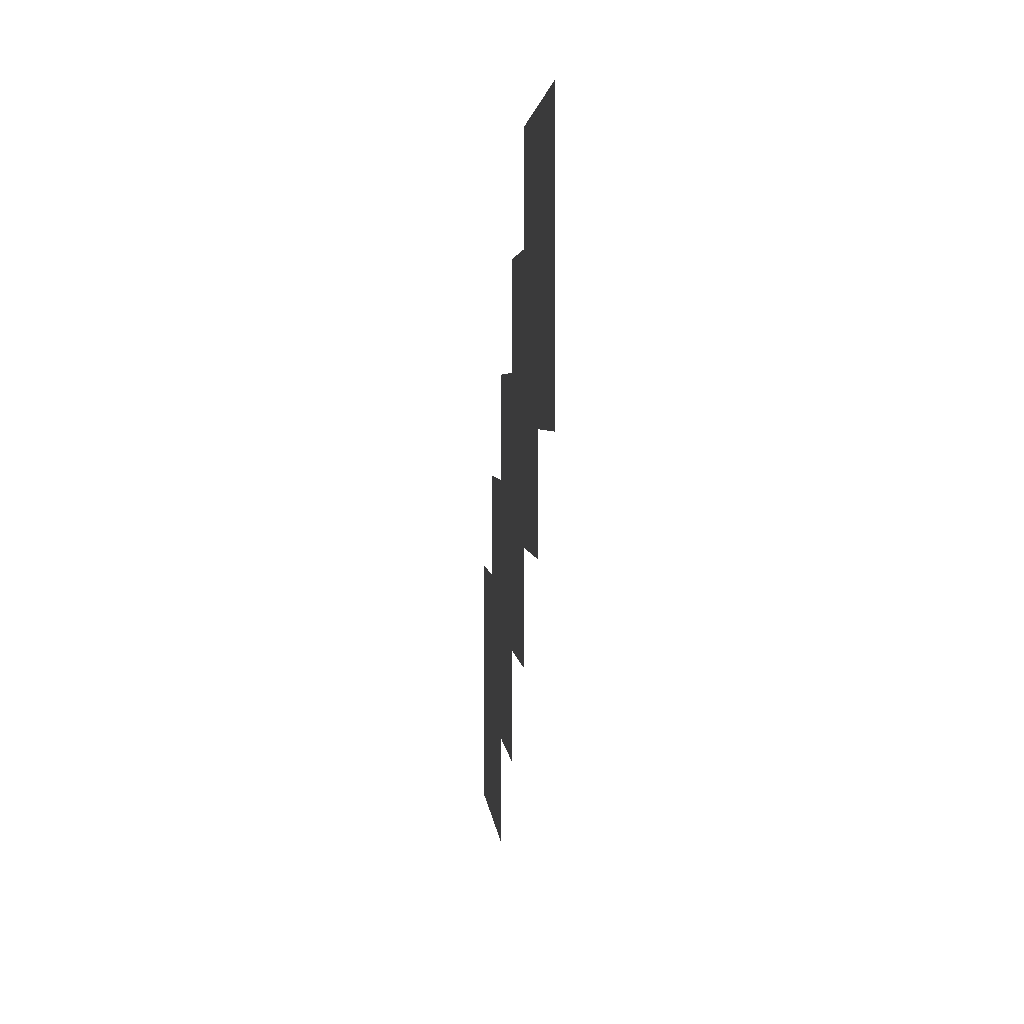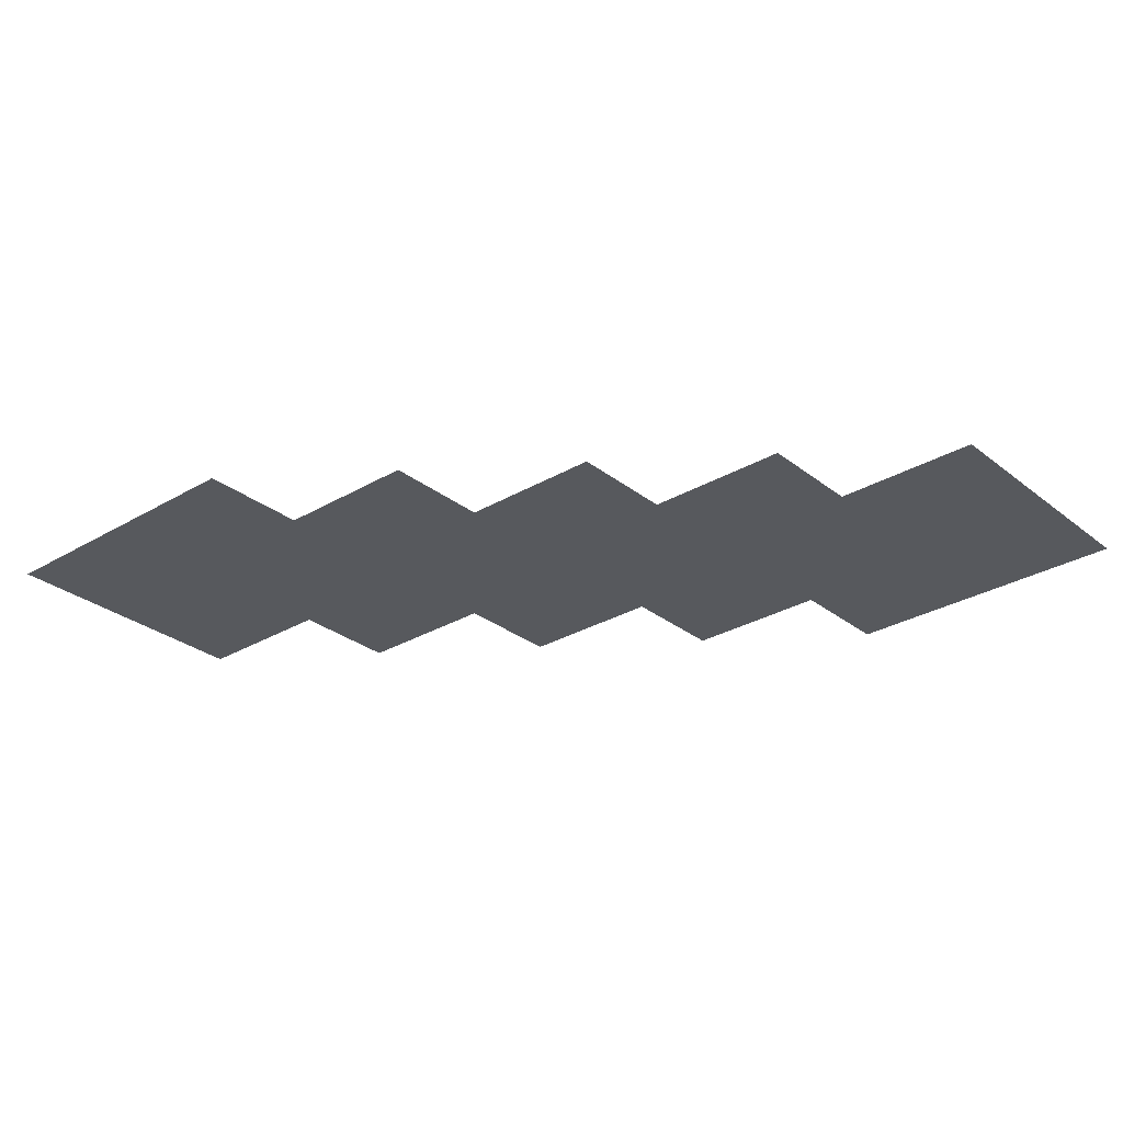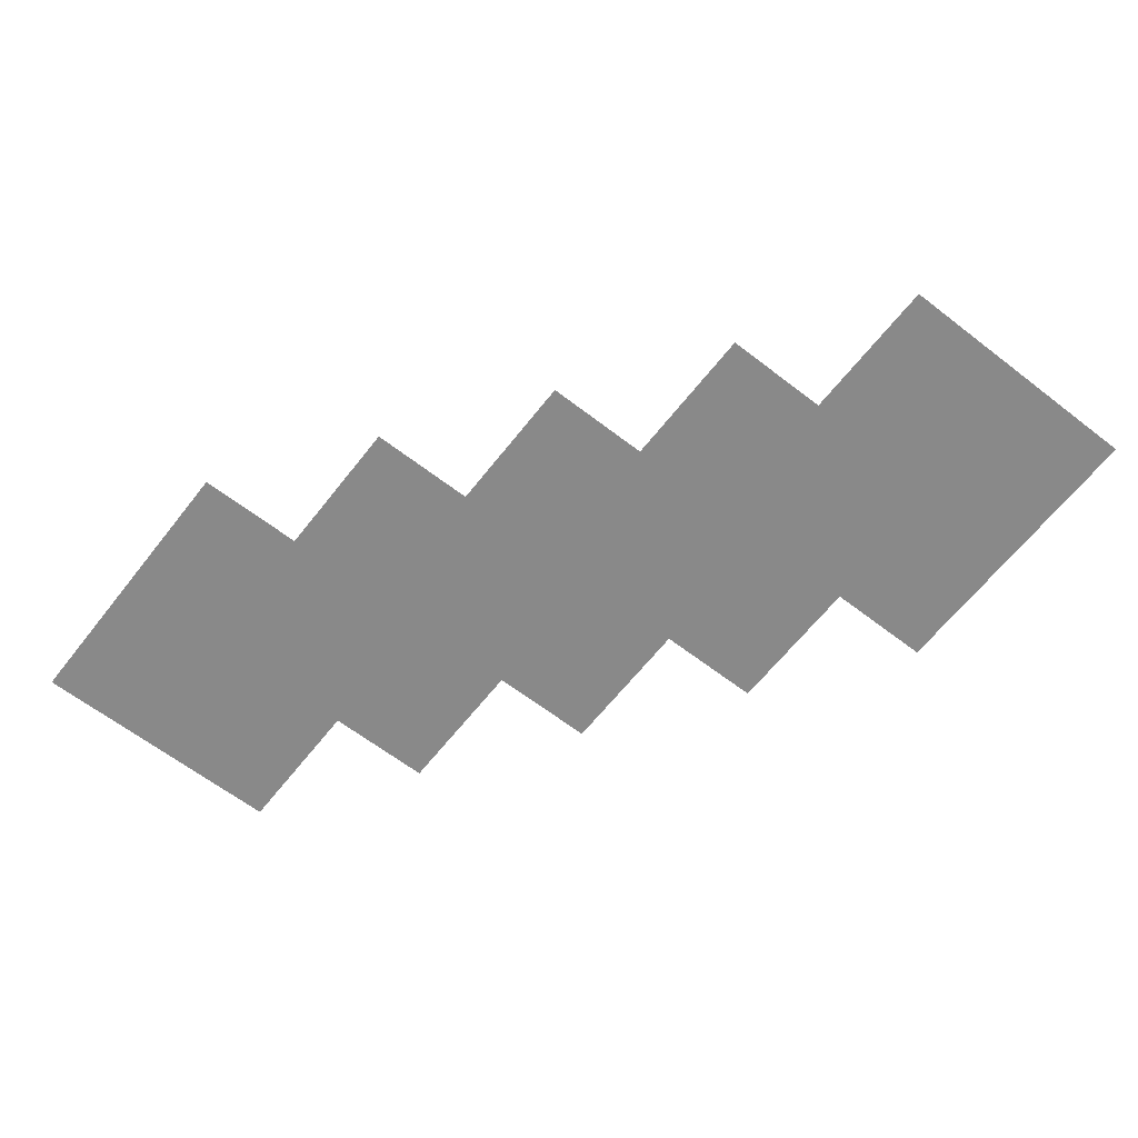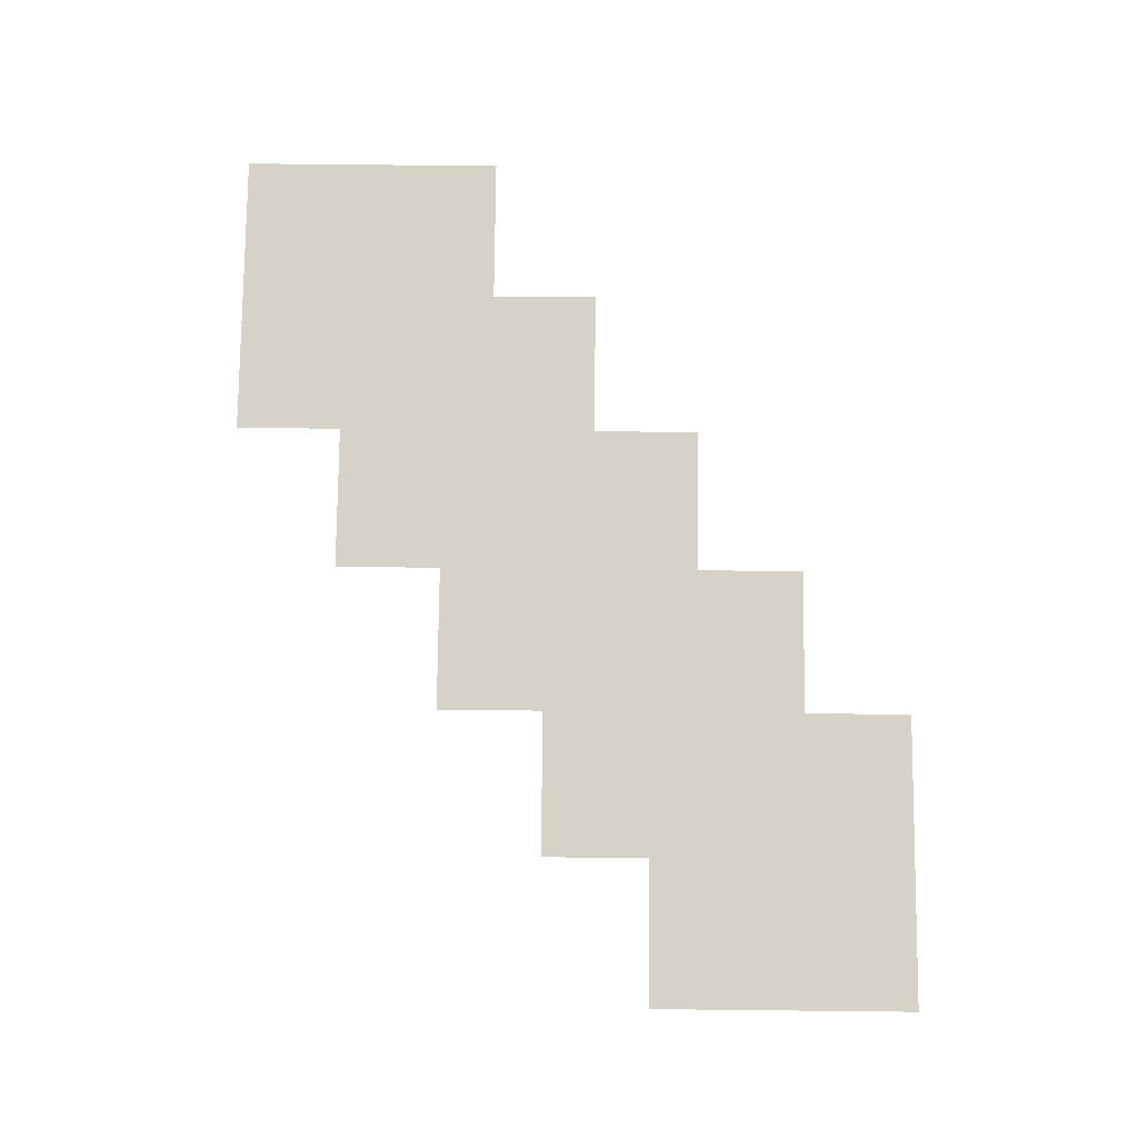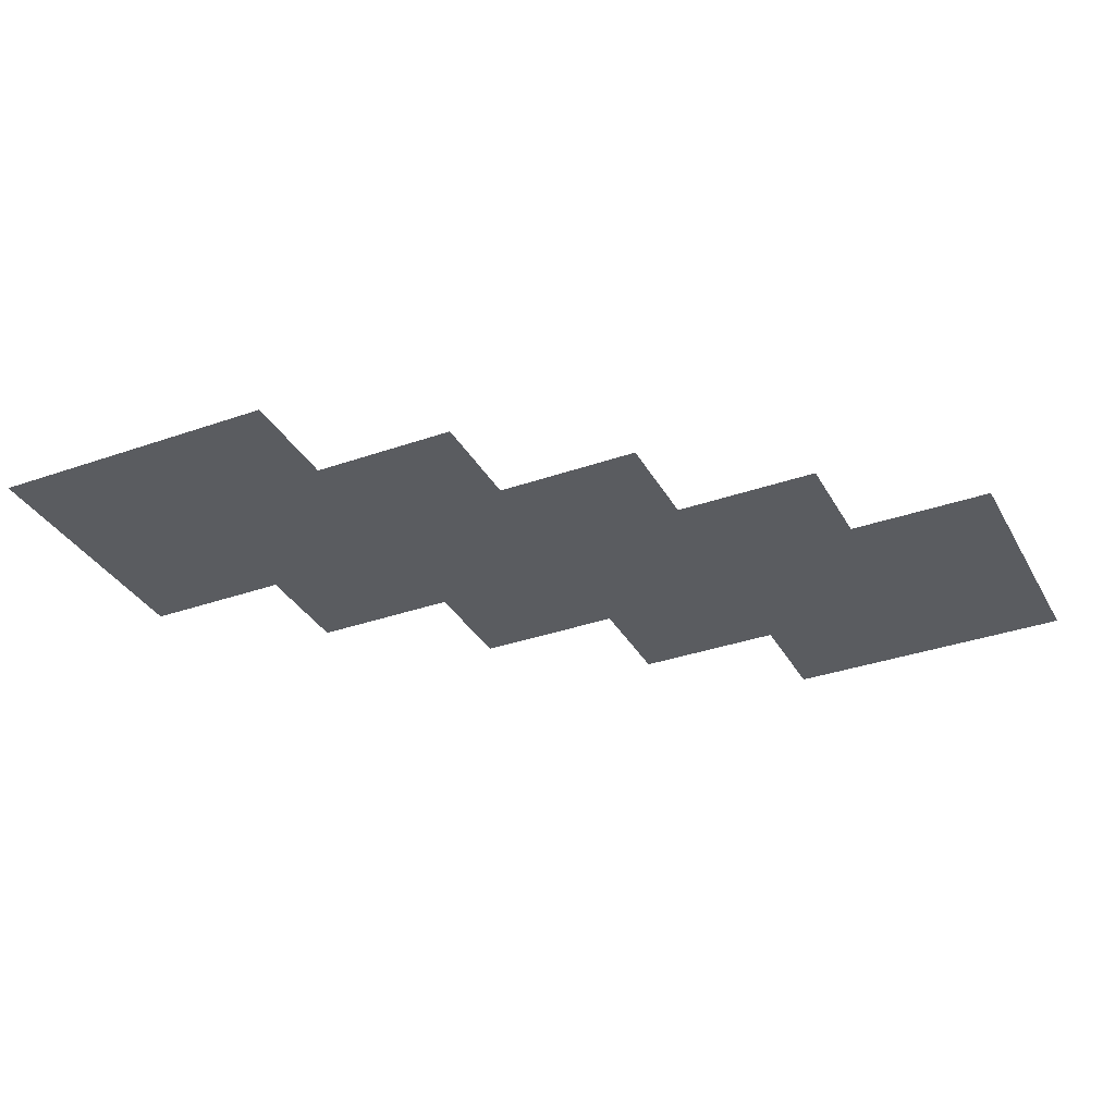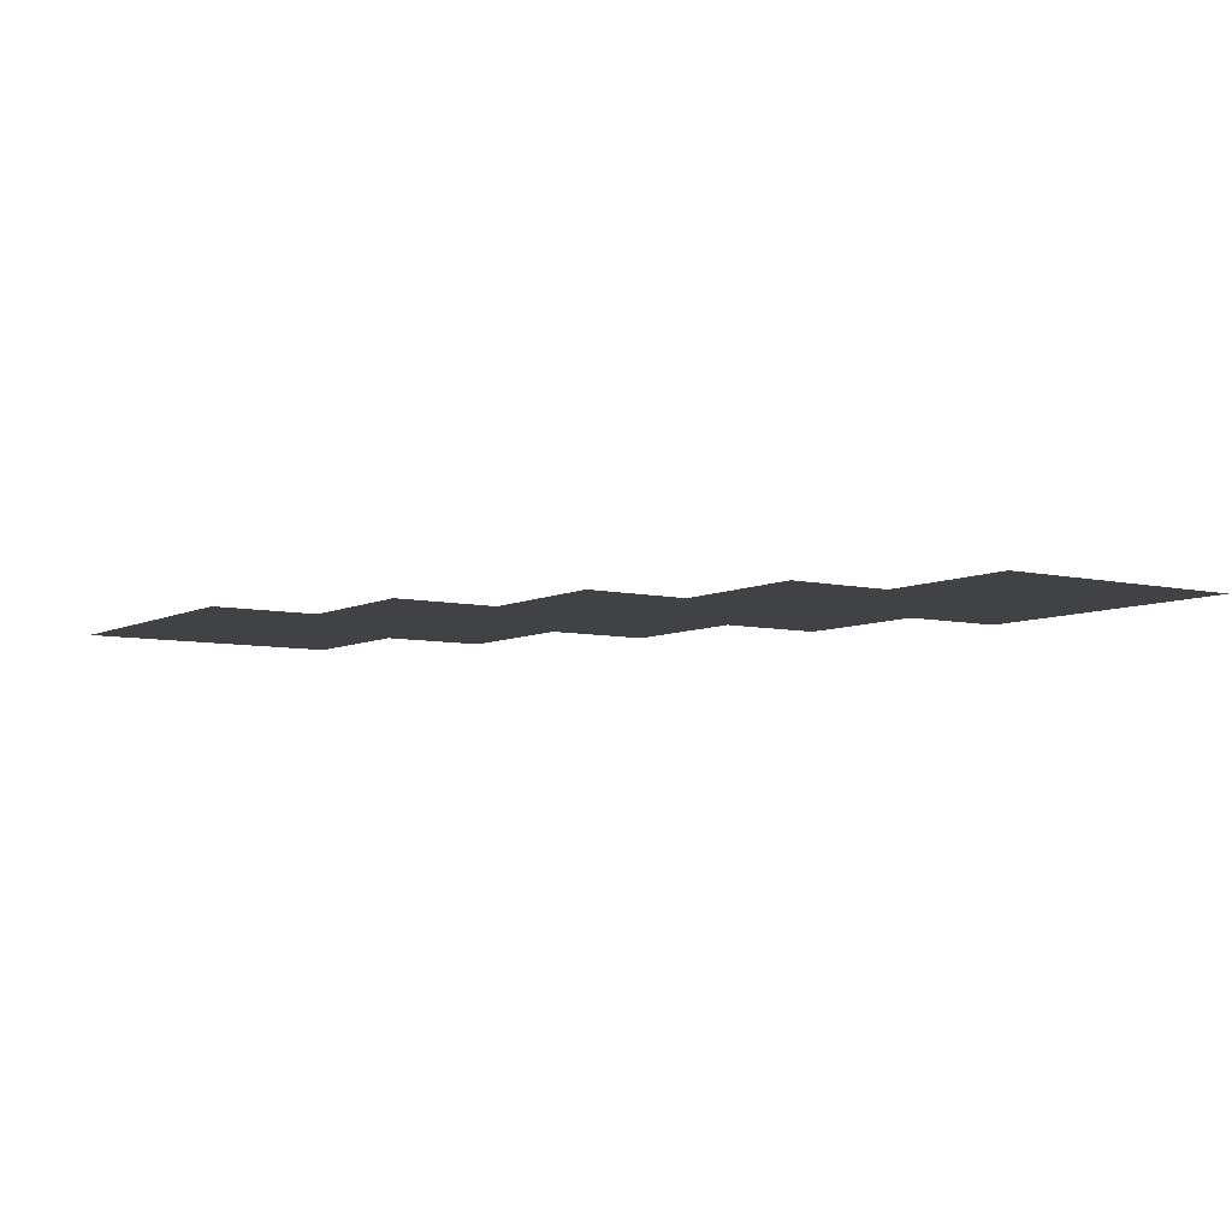
<metadata>
{"format":"obj","ext":"obj","renderer":"f3d","projection":"perspective","resolution":1024,"background":"white","views":[{"elev":2.8,"azim":85.8,"up":"+Y"},{"elev":-29.2,"azim":-139.0,"up":"+Z"},{"elev":-63.1,"azim":-128.0,"up":"+Z"},{"elev":77.5,"azim":-89.4,"up":"+Z"},{"elev":-34.0,"azim":-154.5,"up":"+Z"},{"elev":-6.7,"azim":-124.5,"up":"+Z"}]}
</metadata>
<code>
v -1.71 -6.25 0
v -5.13 -6.25 0
v -5.13 -3.17 0
v -1.71 -3.17 0
v -3.42 -7.5 0
v -6.84 -7.5 0
v -6.84 -4.42 0
v -3.42 -4.42 0
v -5.13 -8.75 0
v -8.55 -8.75 0
v -8.55 -5.67 0
v -5.13 -5.67 0
v -6.84 -10 0
v -10.26 -10 0
v -10.26 -6.92 0
v -6.84 -6.92 0
v -8.55 -11.25 0
v -11.97 -11.25 0
v -11.97 -8.17 0
v -8.55 -8.17 0
g TestRenderOrder_mesh_0003
f 1 2 3 4
f 5 6 7 8
f 9 10 11 12
f 13 14 15 16
f 17 18 19 20

</code>
